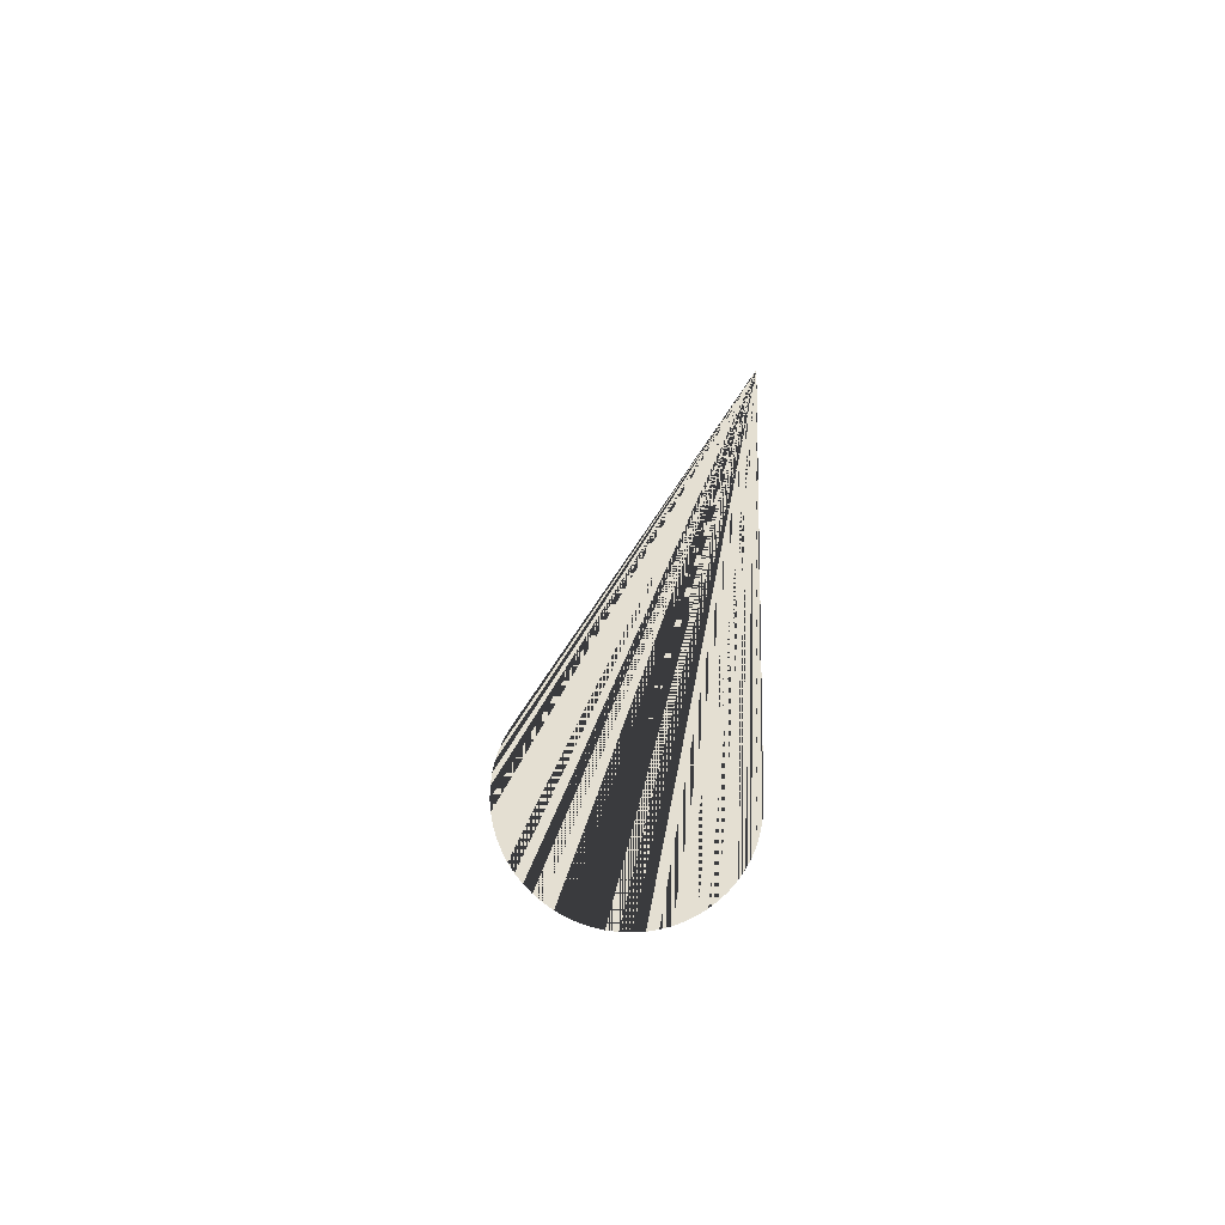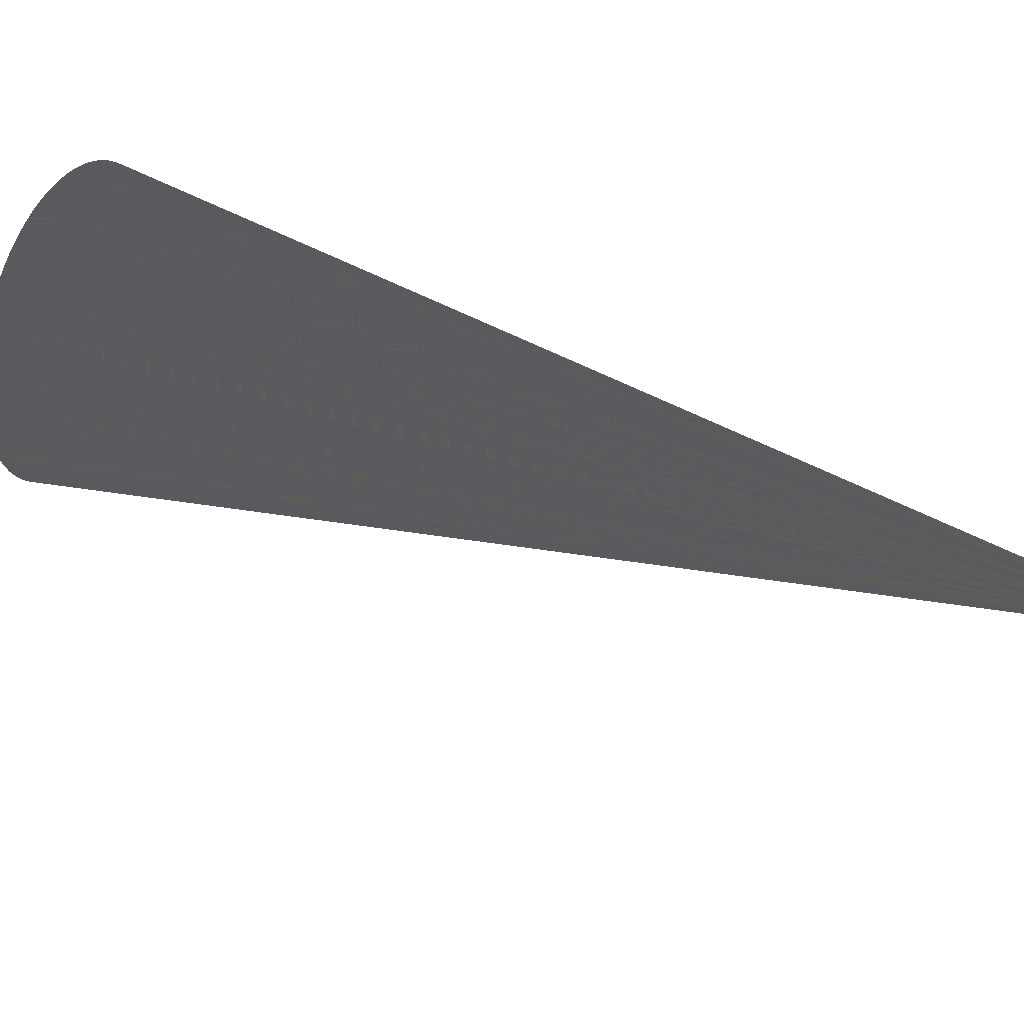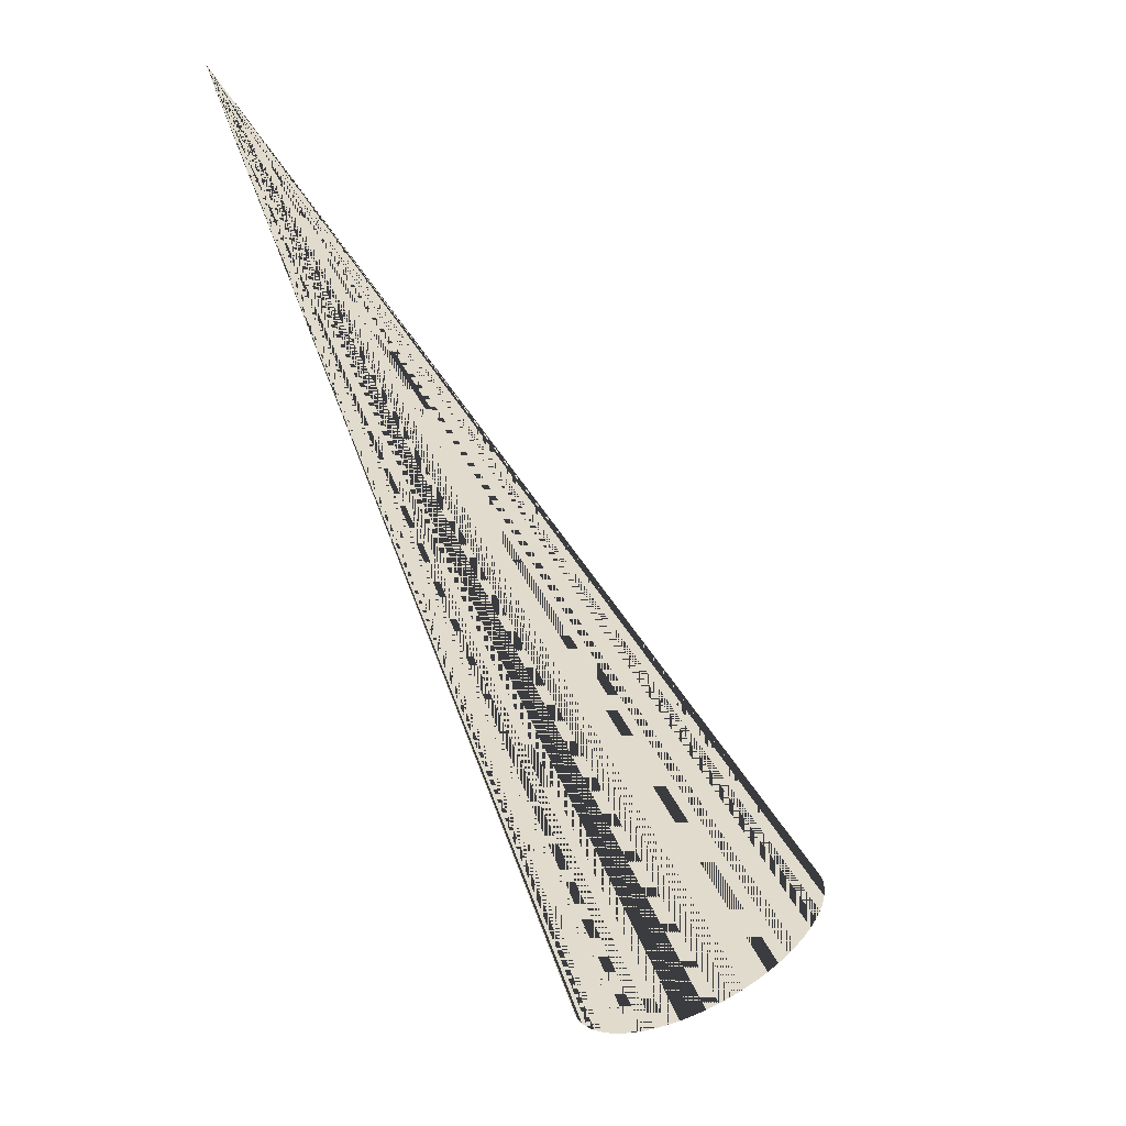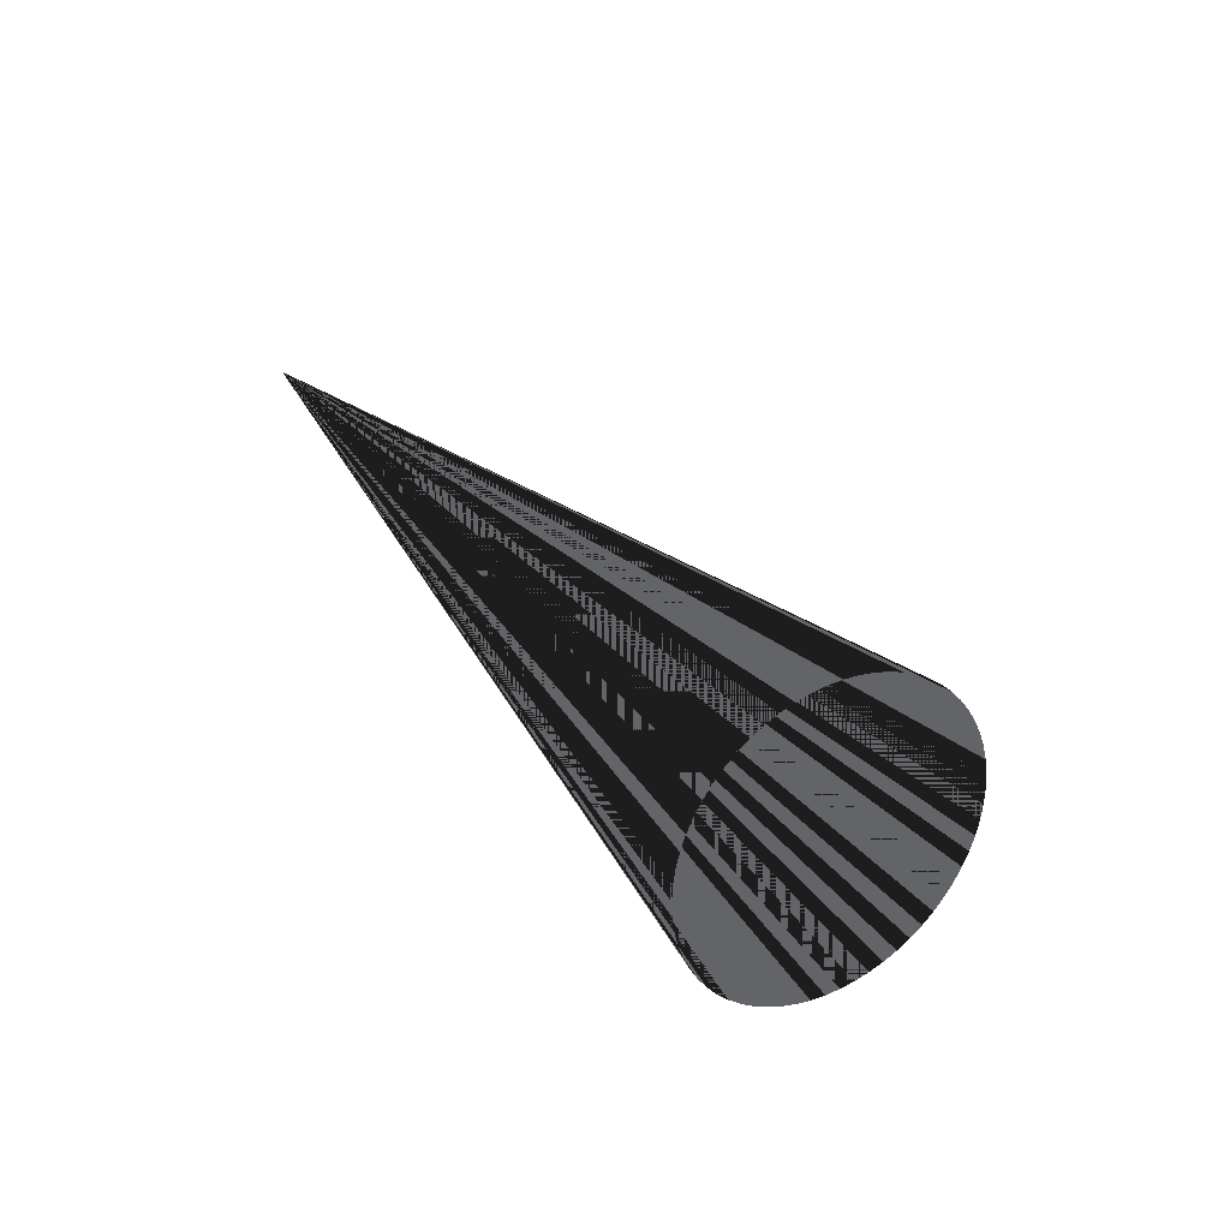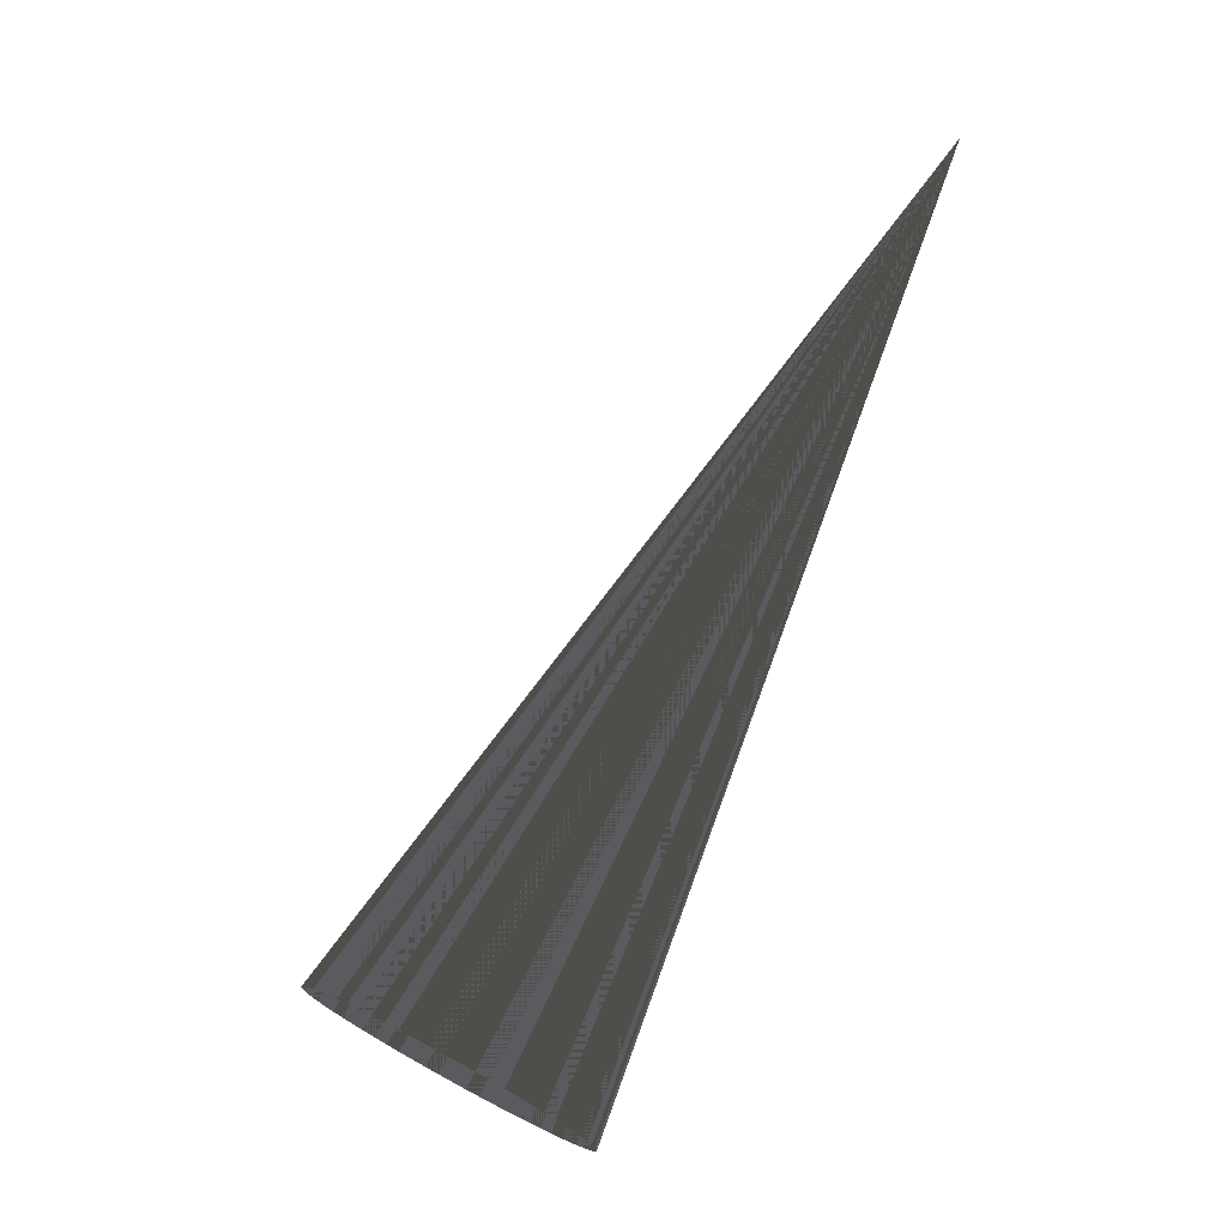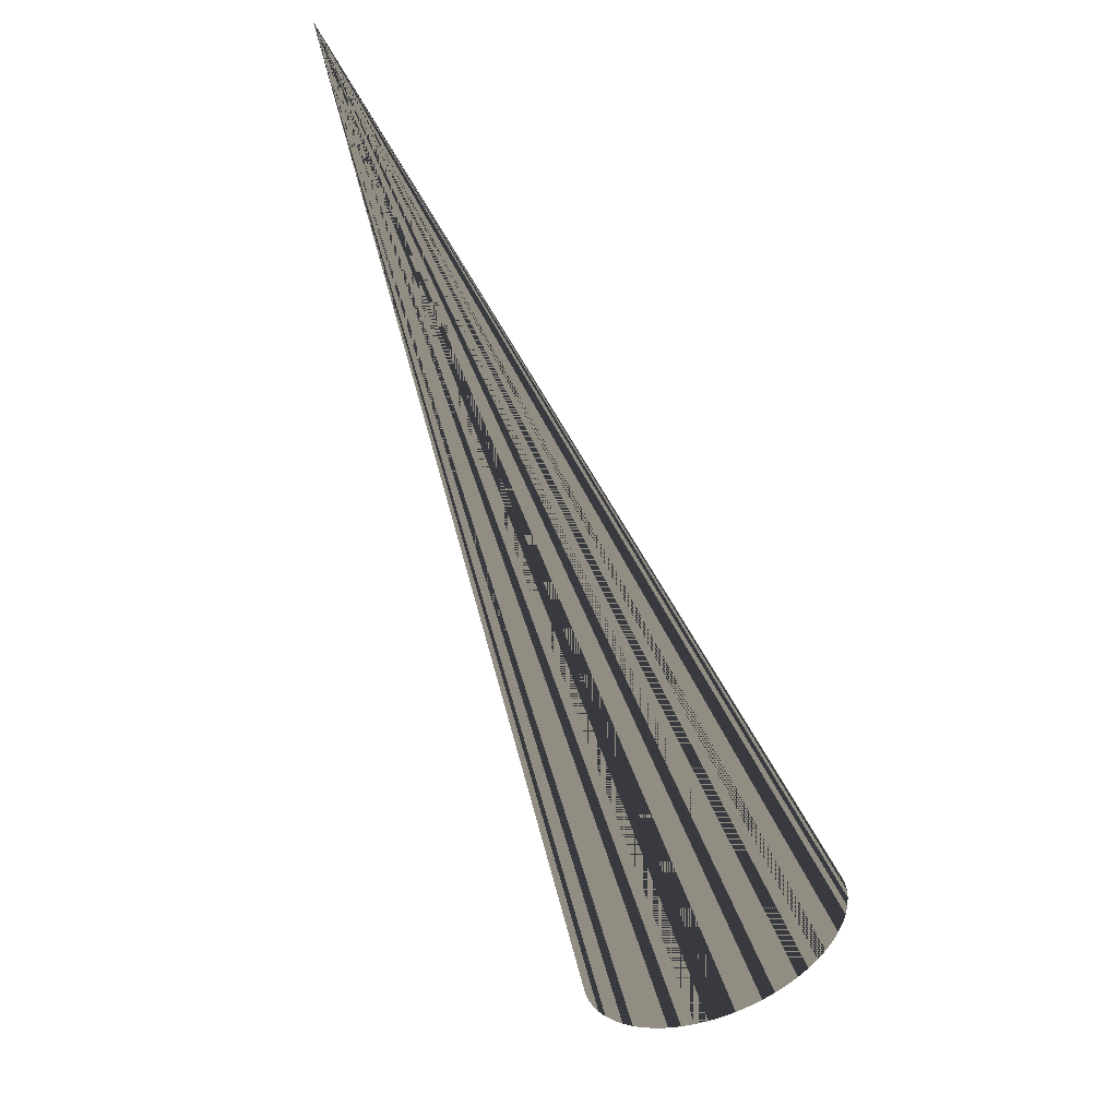
<metadata>
{"format":"obj","ext":"obj","renderer":"f3d","projection":"perspective","resolution":1024,"background":"white","views":[{"elev":37.0,"azim":101.8,"up":"+Z"},{"elev":67.5,"azim":-38.0,"up":"+Y"},{"elev":33.9,"azim":-130.2,"up":"+Z"},{"elev":-51.3,"azim":-145.1,"up":"+Z"},{"elev":-32.1,"azim":47.8,"up":"+Z"},{"elev":-0.7,"azim":155.1,"up":"+Z"}]}
</metadata>
<code>
v 0 0 0
v 0 0 0
v 0 0 0
v 0 0 0
v 0 0 0
v 0 0 0
v 0 0 0
v 0 0 0
v 0 0 0
v 0 0 0
v 0 0 0
v 0 0 0
v 0 0 0
v 0 0 0
v 0 0 0
v 0 0 0
v 0 0 0
v 0 0 0
v 0 0 0
v 0 0 0
v 0 0 0
v 0 0 0
v 0 0 0
v 0 0 0
v 0 0 0
v 0 0 0
v 0 0 0
v 0 0 0
v 0 0 0
v 0 0 0
v 0 0 0
v 0 0 0
v 0 0 0
v 0 0 0
v 0 0 0
v 0 0 0
v 0 0 0
v 0 0 0
v 0 0 0
v 0 0 0
v 0 0 0
v 0 0 0
v 0 0 0
v 0 0 0
v 0 0 0
v 0 0 0
v 0 0 0
v 0 0 0
v 0 0 0
v 0 0 0
v 0 0 0
v 0 0 0
v 0 0 0
v 0 0 0
v 0 0 0
v 0 0 0
v 0 0 0
v 0 0 0
v 0 0 0
v 0 0 0
v 0 0 0
v 0 0 0
v 0 0 0
v 0 0 0
v -0.9467 -0.6768 -1.738
v -0.9713 -0.6815 -1.722
v -0.9964 -0.6834 -1.707
v -1.022 -0.6824 -1.692
v -1.047 -0.6786 -1.678
v -1.073 -0.672 -1.665
v -1.098 -0.6627 -1.652
v -1.122 -0.6508 -1.641
v -1.145 -0.6363 -1.63
v -1.167 -0.6195 -1.621
v -1.188 -0.6004 -1.613
v -1.208 -0.5793 -1.606
v -1.225 -0.5564 -1.601
v -1.241 -0.5318 -1.597
v -1.255 -0.5059 -1.595
v -1.266 -0.4789 -1.594
v -1.276 -0.451 -1.595
v -1.282 -0.4224 -1.597
v -1.287 -0.3936 -1.601
v -1.289 -0.3648 -1.606
v -1.288 -0.3361 -1.613
v -1.285 -0.308 -1.621
v -1.28 -0.2806 -1.63
v -1.272 -0.2543 -1.641
v -1.261 -0.2293 -1.652
v -1.249 -0.2059 -1.665
v -1.234 -0.1842 -1.678
v -1.218 -0.1644 -1.692
v -1.199 -0.1469 -1.707
v -1.179 -0.1316 -1.722
v -1.158 -0.1189 -1.738
v -1.135 -0.1087 -1.753
v -1.111 -0.1013 -1.769
v -1.087 -0.09661 -1.784
v -1.061 -0.09475 -1.799
v -1.036 -0.09572 -1.814
v -1.01 -0.09951 -1.828
v -0.9851 -0.1061 -1.842
v -0.9602 -0.1154 -1.854
v -0.9359 -0.1274 -1.866
v -0.9126 -0.1418 -1.876
v -0.8903 -0.1587 -1.886
v -0.8694 -0.1777 -1.894
v -0.8501 -0.1988 -1.9
v -0.8324 -0.2218 -1.906
v -0.8167 -0.2463 -1.909
v -0.803 -0.2722 -1.912
v -0.7914 -0.2993 -1.913
v -0.7822 -0.3272 -1.912
v -0.7753 -0.3557 -1.909
v -0.7709 -0.3845 -1.906
v -0.7689 -0.4134 -1.9
v -0.7695 -0.442 -1.894
v -0.7726 -0.4701 -1.886
v -0.7781 -0.4975 -1.876
v -0.786 -0.5238 -1.866
v -0.7963 -0.5488 -1.854
v -0.8088 -0.5723 -1.842
v -0.8235 -0.594 -1.828
v -0.8401 -0.6137 -1.814
v -0.8585 -0.6313 -1.799
v -0.8786 -0.6465 -1.784
v -0.9001 -0.6592 -1.769
v -0.9229 -0.6694 -1.753
f 1 65 66 2
f 2 66 65 1
f 2 66 67 3
f 3 67 66 2
f 3 67 68 4
f 4 68 67 3
f 4 68 69 5
f 5 69 68 4
f 5 69 70 6
f 6 70 69 5
f 6 70 71 7
f 7 71 70 6
f 7 71 72 8
f 8 72 71 7
f 8 72 73 9
f 9 73 72 8
f 9 73 74 10
f 10 74 73 9
f 10 74 75 11
f 11 75 74 10
f 11 75 76 12
f 12 76 75 11
f 12 76 77 13
f 13 77 76 12
f 13 77 78 14
f 14 78 77 13
f 14 78 79 15
f 15 79 78 14
f 15 79 80 16
f 16 80 79 15
f 16 80 81 17
f 17 81 80 16
f 17 81 82 18
f 18 82 81 17
f 18 82 83 19
f 19 83 82 18
f 19 83 84 20
f 20 84 83 19
f 20 84 85 21
f 21 85 84 20
f 21 85 86 22
f 22 86 85 21
f 22 86 87 23
f 23 87 86 22
f 23 87 88 24
f 24 88 87 23
f 24 88 89 25
f 25 89 88 24
f 25 89 90 26
f 26 90 89 25
f 26 90 91 27
f 27 91 90 26
f 27 91 92 28
f 28 92 91 27
f 28 92 93 29
f 29 93 92 28
f 29 93 94 30
f 30 94 93 29
f 30 94 95 31
f 31 95 94 30
f 31 95 96 32
f 32 96 95 31
f 32 96 97 33
f 33 97 96 32
f 33 97 98 34
f 34 98 97 33
f 34 98 99 35
f 35 99 98 34
f 35 99 100 36
f 36 100 99 35
f 36 100 101 37
f 37 101 100 36
f 37 101 102 38
f 38 102 101 37
f 38 102 103 39
f 39 103 102 38
f 39 103 104 40
f 40 104 103 39
f 40 104 105 41
f 41 105 104 40
f 41 105 106 42
f 42 106 105 41
f 42 106 107 43
f 43 107 106 42
f 43 107 108 44
f 44 108 107 43
f 44 108 109 45
f 45 109 108 44
f 45 109 110 46
f 46 110 109 45
f 46 110 111 47
f 47 111 110 46
f 47 111 112 48
f 48 112 111 47
f 48 112 113 49
f 49 113 112 48
f 49 113 114 50
f 50 114 113 49
f 50 114 115 51
f 51 115 114 50
f 51 115 116 52
f 52 116 115 51
f 52 116 117 53
f 53 117 116 52
f 53 117 118 54
f 54 118 117 53
f 54 118 119 55
f 55 119 118 54
f 55 119 120 56
f 56 120 119 55
f 56 120 121 57
f 57 121 120 56
f 57 121 122 58
f 58 122 121 57
f 58 122 123 59
f 59 123 122 58
f 59 123 124 60
f 60 124 123 59
f 60 124 125 61
f 61 125 124 60
f 61 125 126 62
f 62 126 125 61
f 62 126 127 63
f 63 127 126 62
f 63 127 128 64
f 64 128 127 63
f 64 128 65 1
f 1 65 128 64

</code>
